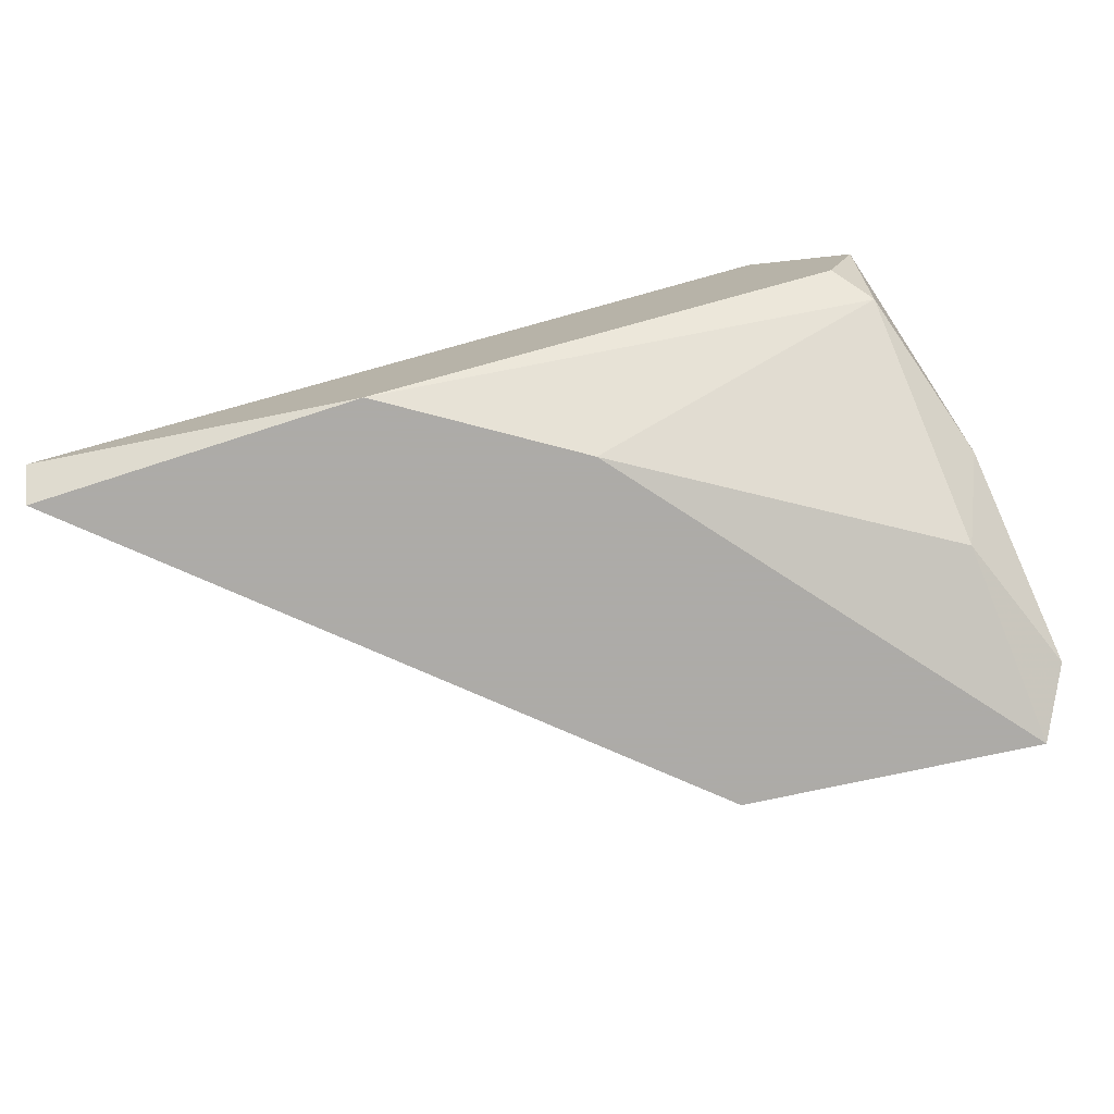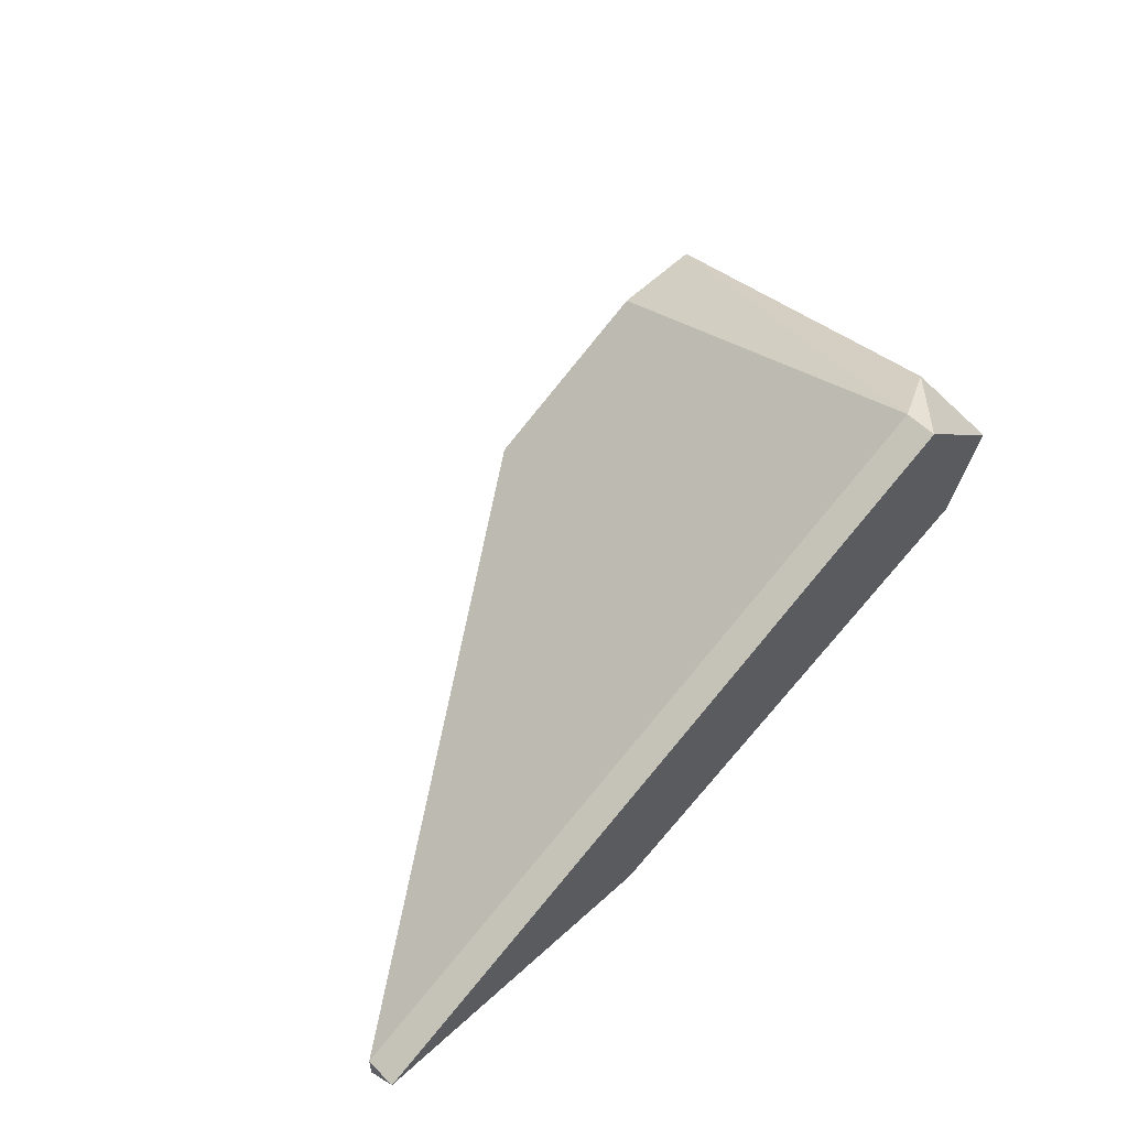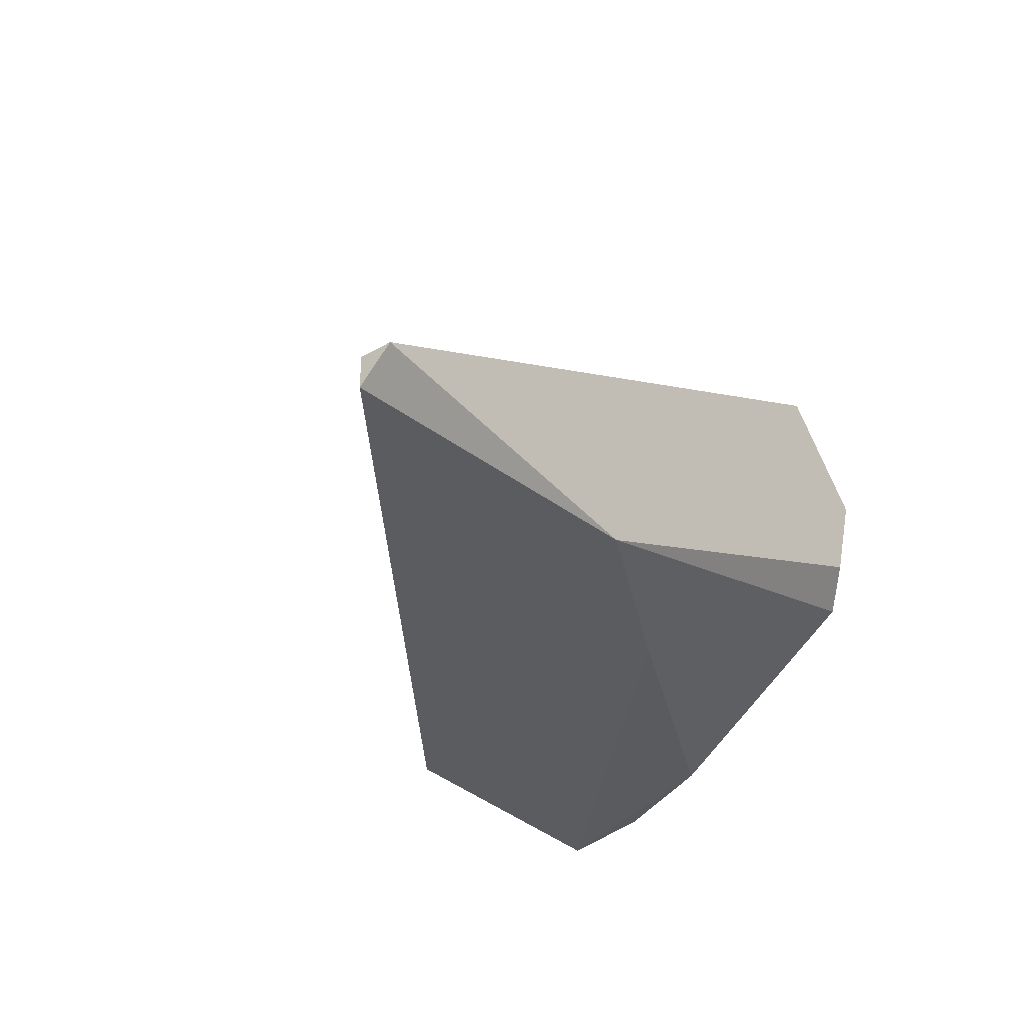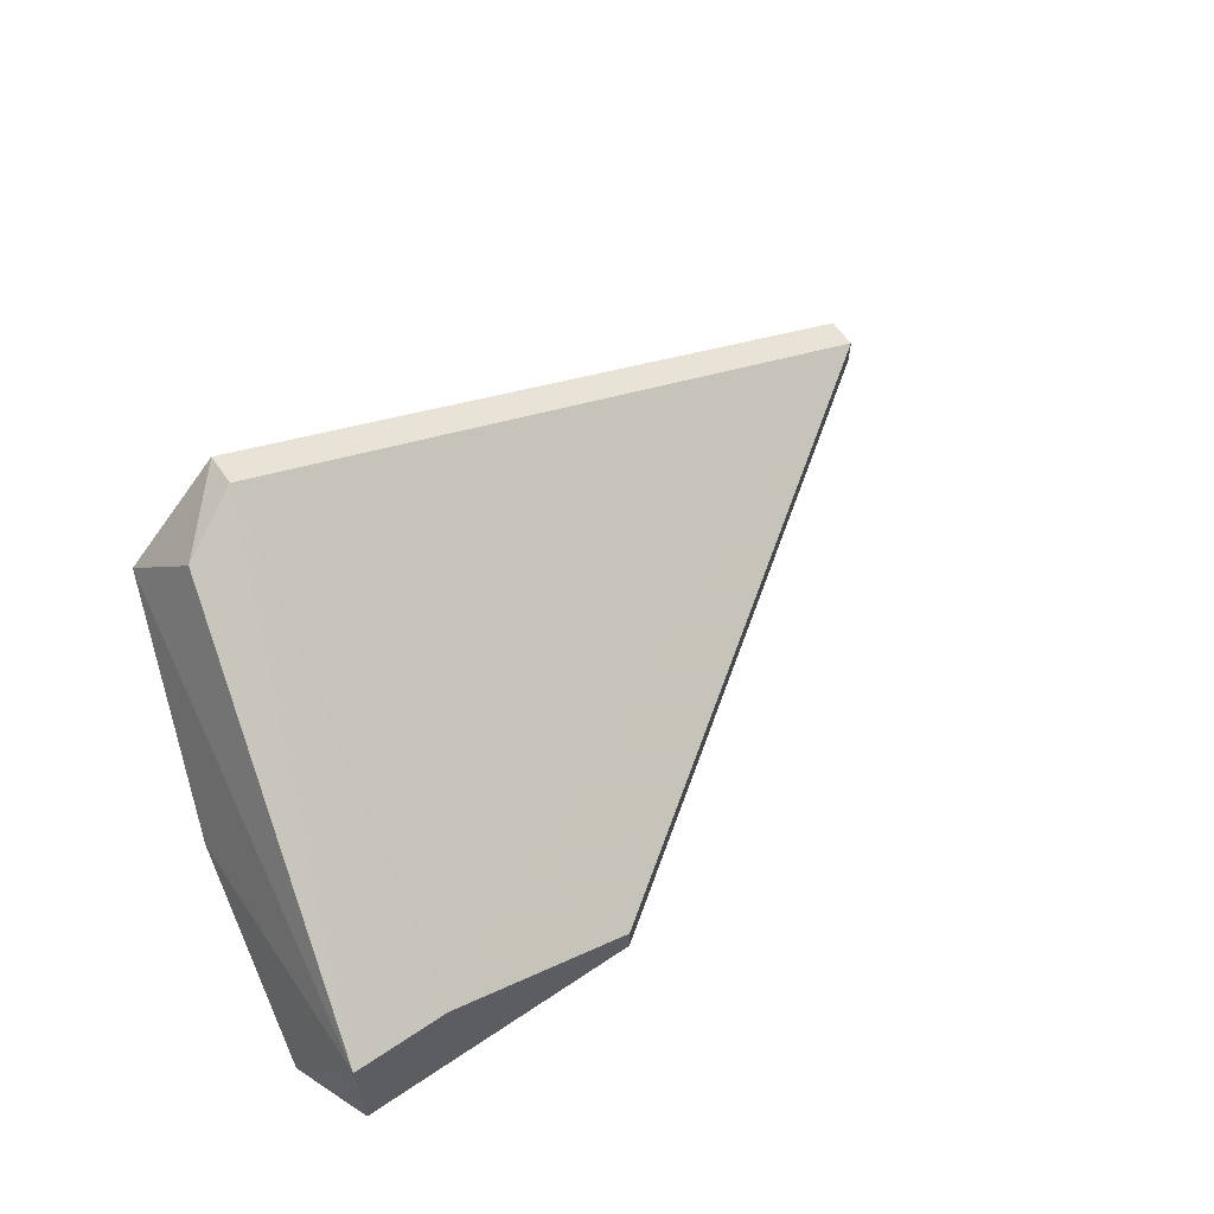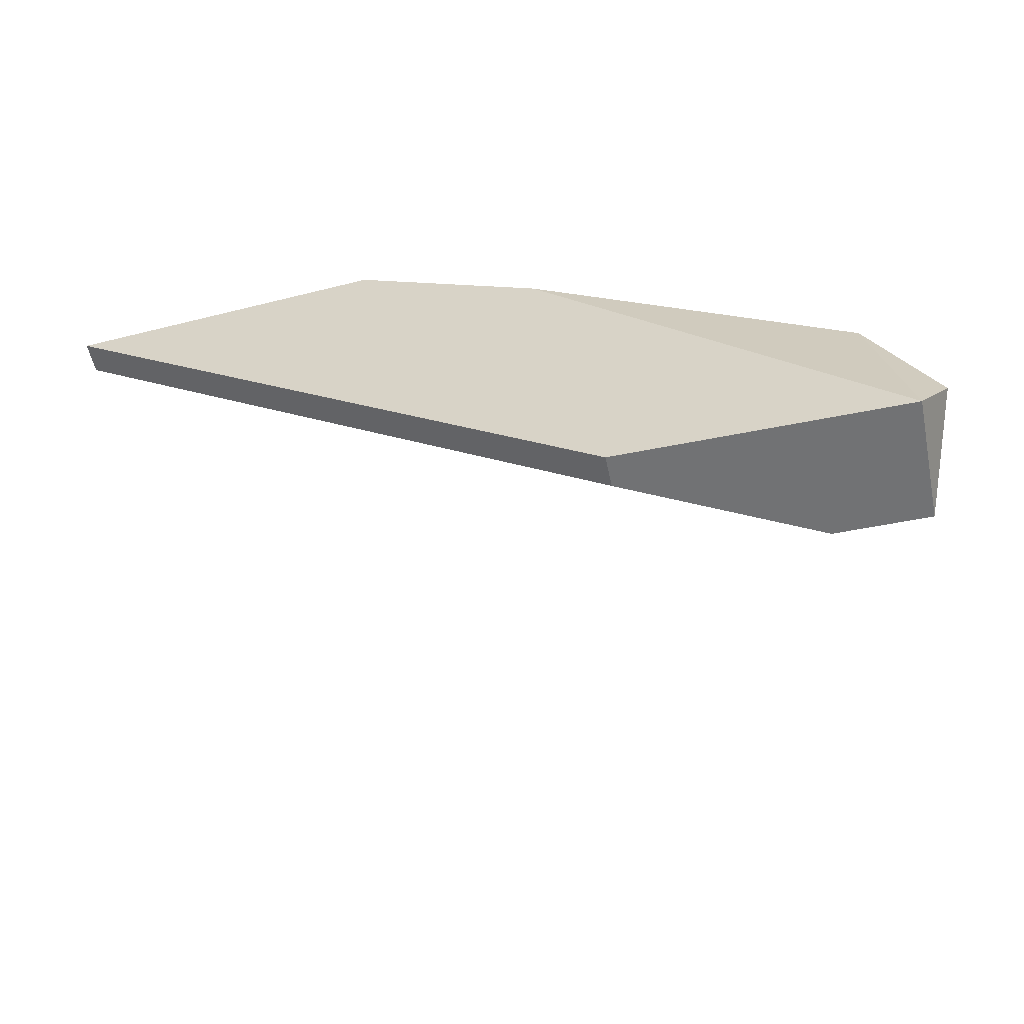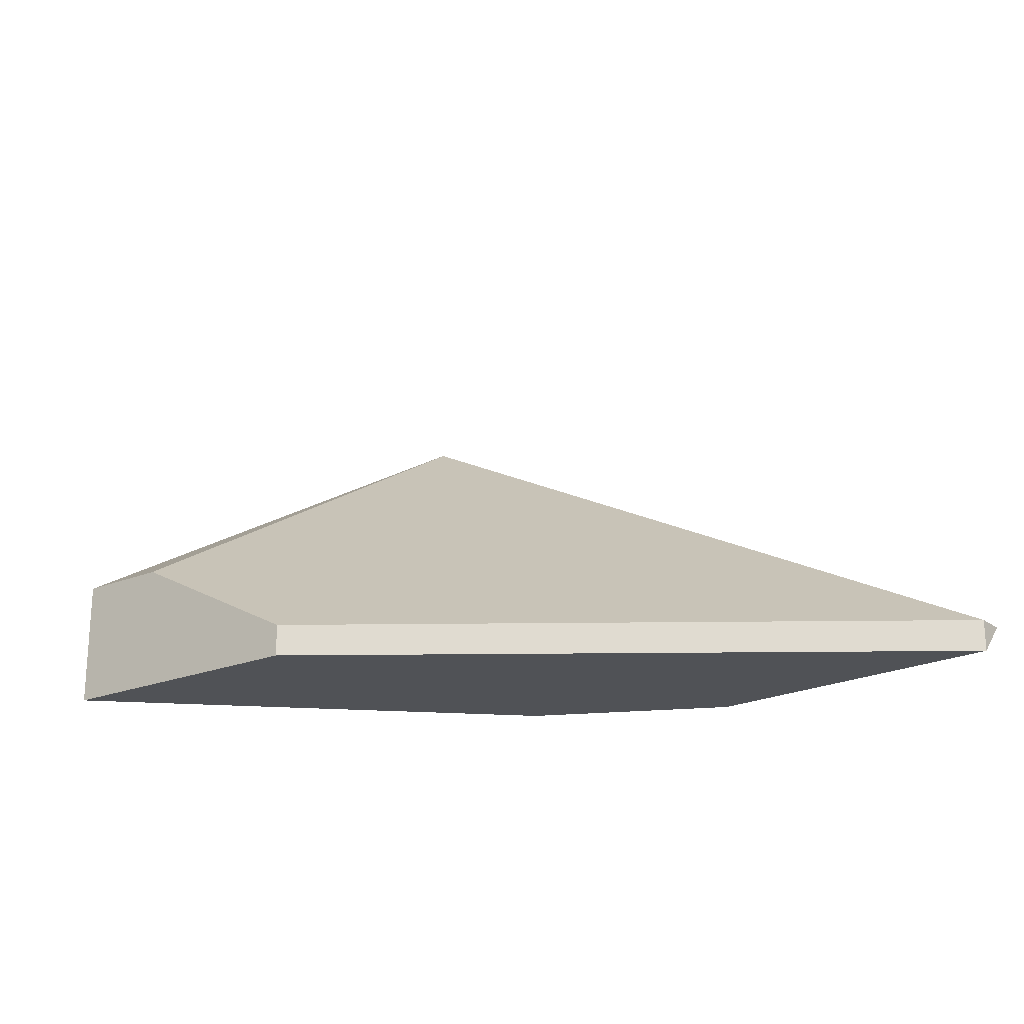
<metadata>
{"format":"obj","ext":"obj","renderer":"f3d","projection":"perspective","resolution":1024,"background":"white","views":[{"elev":-76.5,"azim":-167.9,"up":"+Z"},{"elev":58.2,"azim":135.3,"up":"+Z"},{"elev":-33.9,"azim":128.2,"up":"+Z"},{"elev":61.0,"azim":-34.4,"up":"+Z"},{"elev":-55.5,"azim":-168.0,"up":"+Y"},{"elev":-20.6,"azim":37.2,"up":"+Z"}]}
</metadata>
<code>
v -0.0411 -0.006208 -0.00722
v -0.0411 -0.006208 -0.003318
v -0.0411 0.001591 -0.003318
v -0.02452 0.007444 -0.00722
v -0.03915 0.007444 0.001555
v -0.03915 0.006469 -0.002344
v -0.03817 -0.006208 -0.003318
v -0.03817 0.005493 0.003505
v -0.03817 0.007444 -0.001369
v -0.04207 -0.004257 -0.006244
v -0.04012 -0.000356 -0.006244
v -0.01477 0.007444 -0.006244
v -0.01477 0.006469 -0.00722
v -0.01477 0.006469 -0.006244
v -0.03622 0.007444 0.004482
v -0.03622 0.006469 0.004482
v -0.03232 -0.006208 -0.00722
v -0.03232 -0.006208 -0.006244
v -0.03037 0.004518 -0.00722
f 6 5 9
f 14 12 15
f 15 12 4
f 1 4 17
f 7 1 17
f 1 7 2
f 3 6 11
f 14 15 16
f 7 14 16
f 2 7 16
f 15 4 5
f 6 3 5
f 3 2 5
f 12 14 13
f 4 12 13
f 14 17 13
f 17 4 13
f 14 7 18
f 17 14 18
f 7 17 18
f 4 1 19
f 6 4 19
f 1 11 19
f 11 6 19
f 16 15 8
f 2 16 8
f 5 2 8
f 15 5 8
f 2 3 10
f 1 2 10
f 3 11 10
f 11 1 10
f 4 6 9
f 5 4 9

</code>
